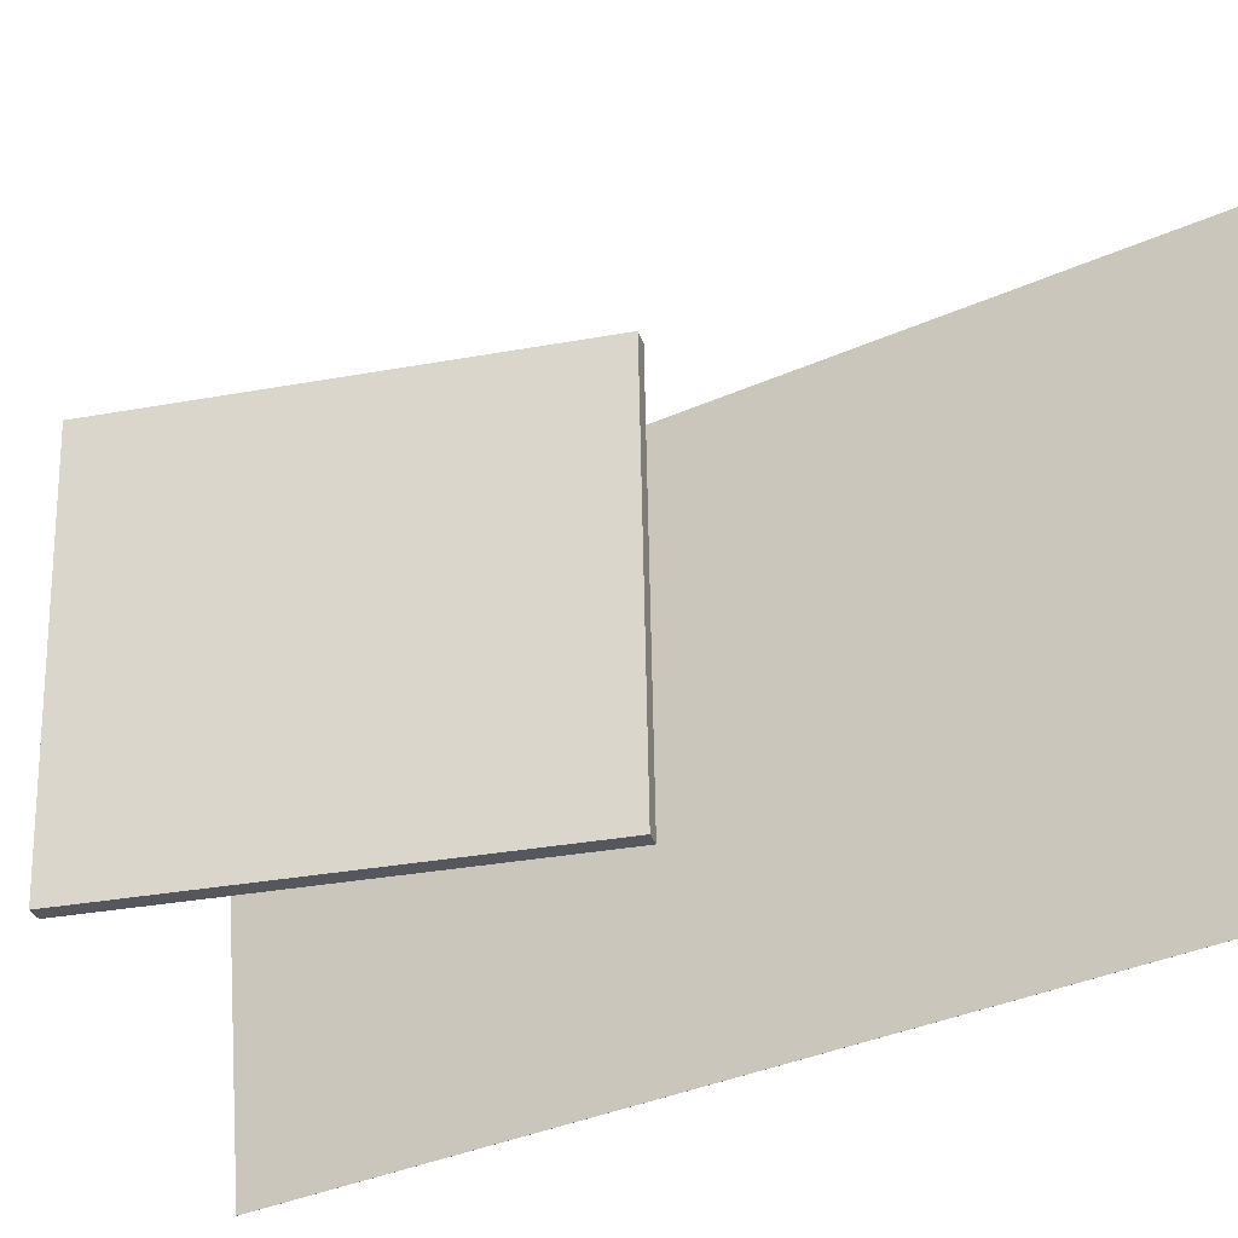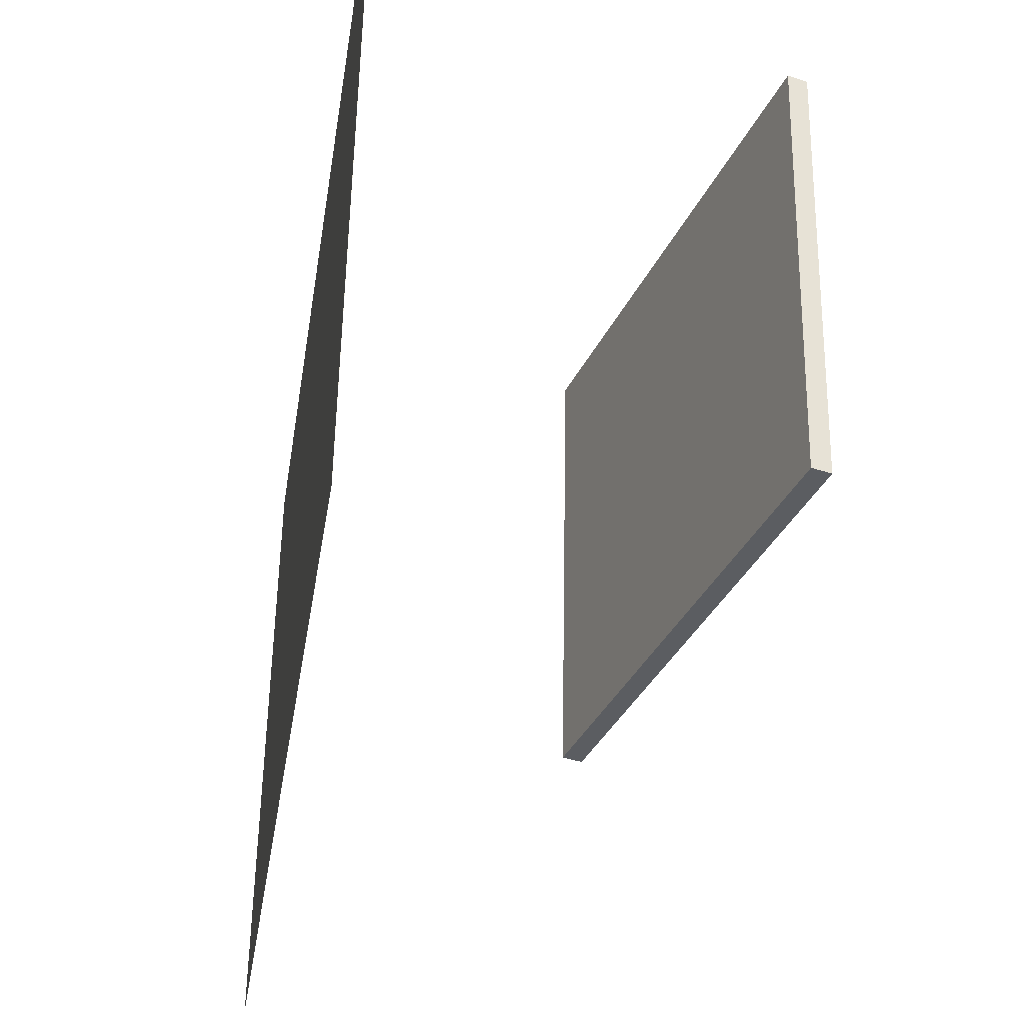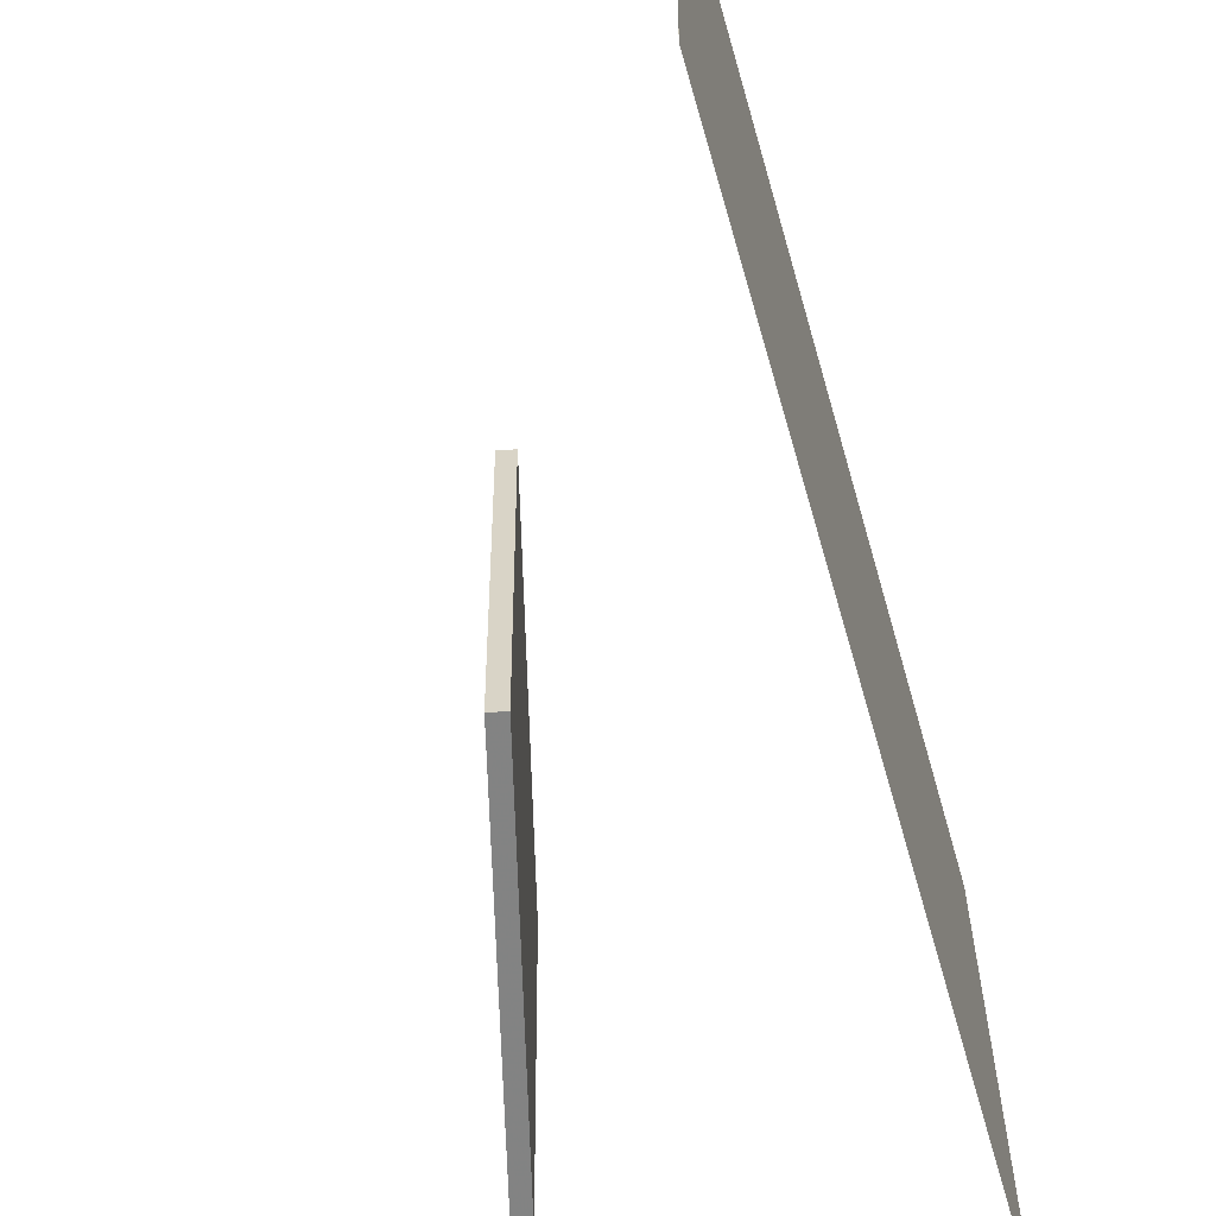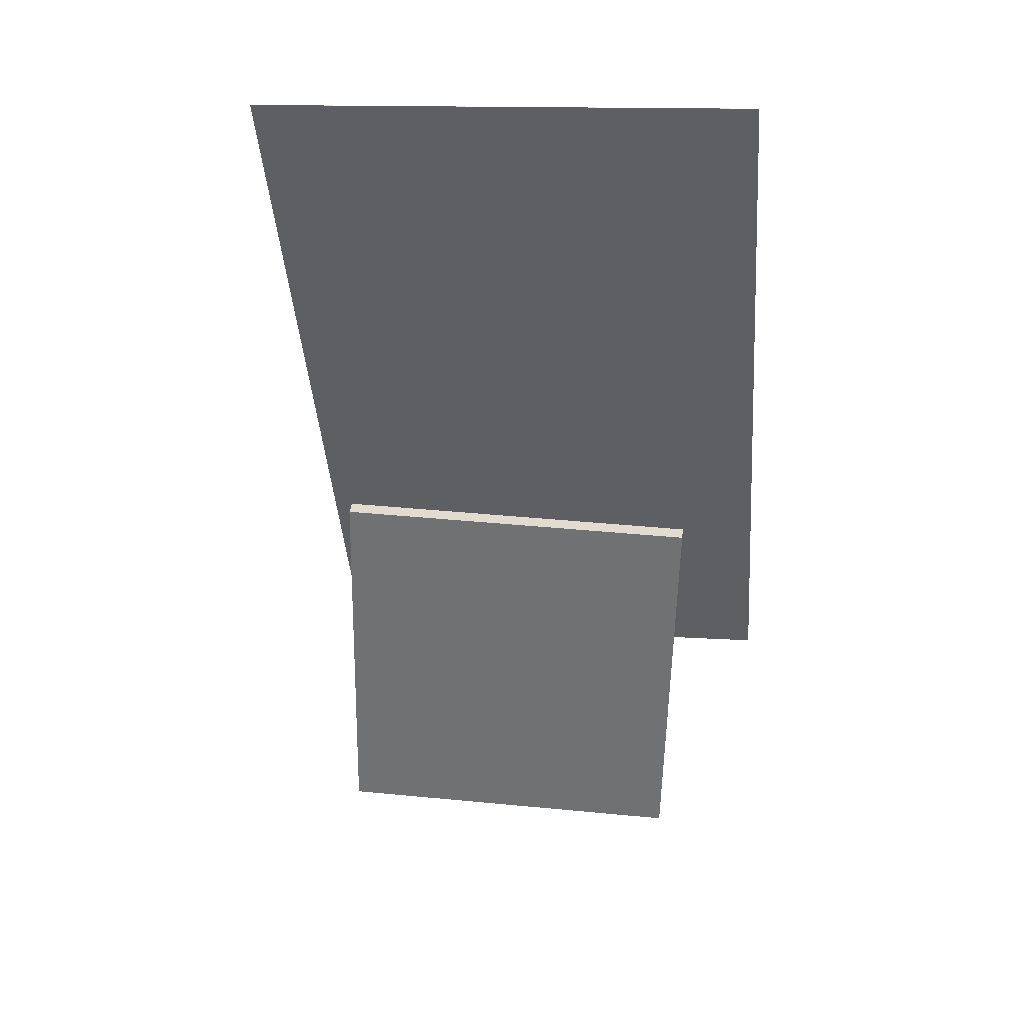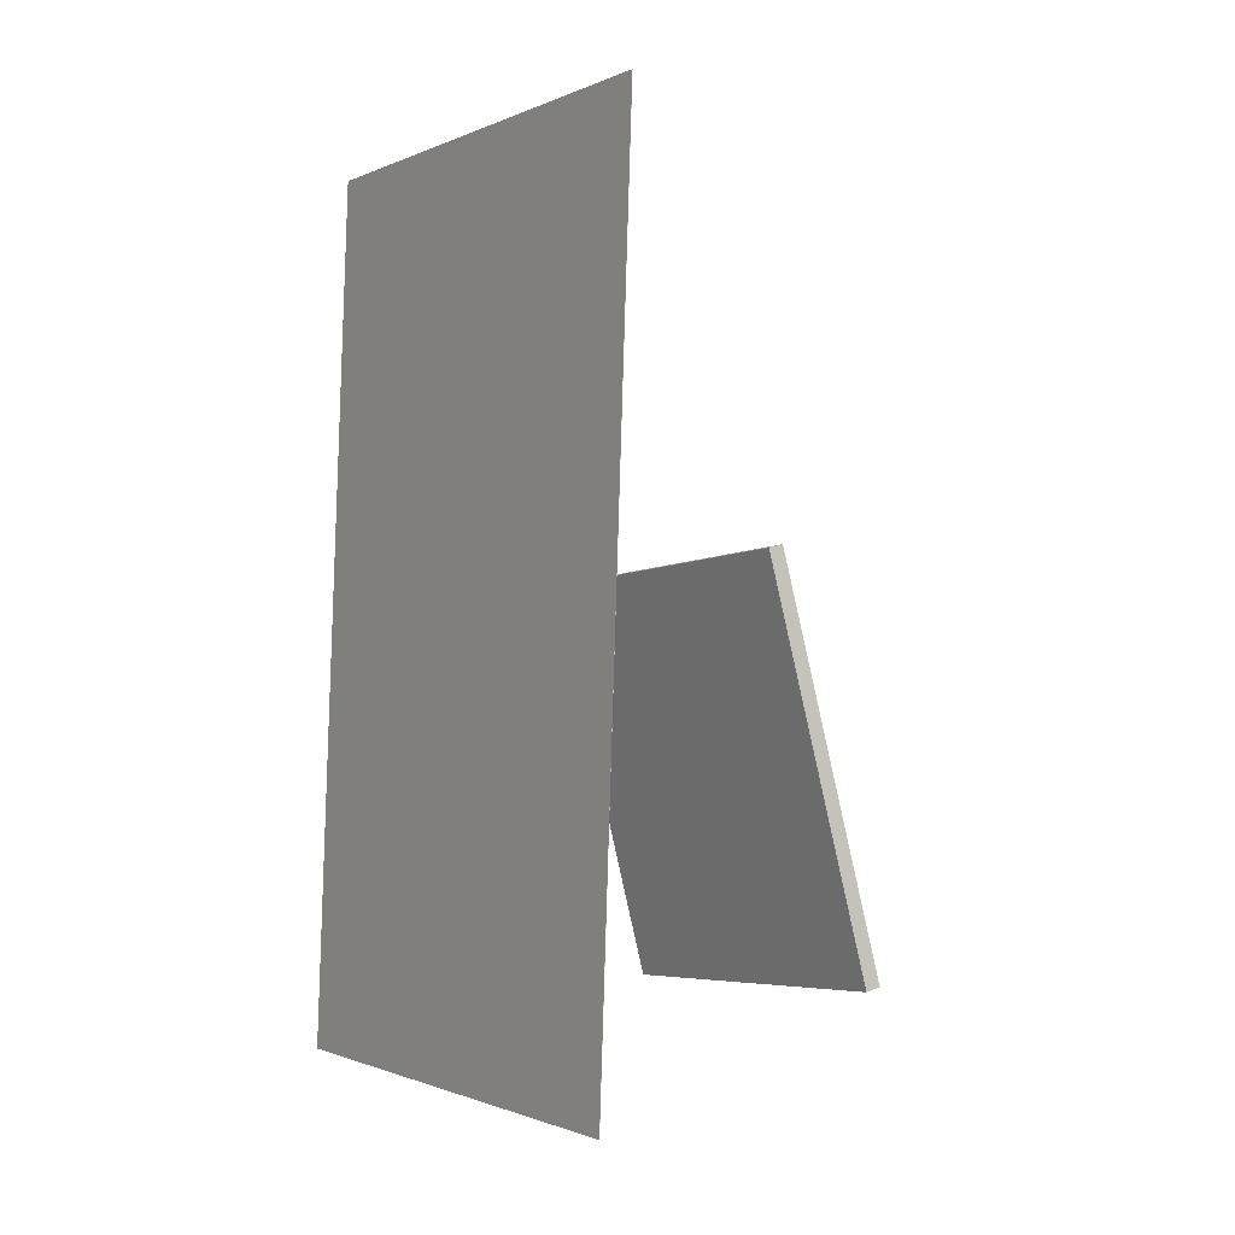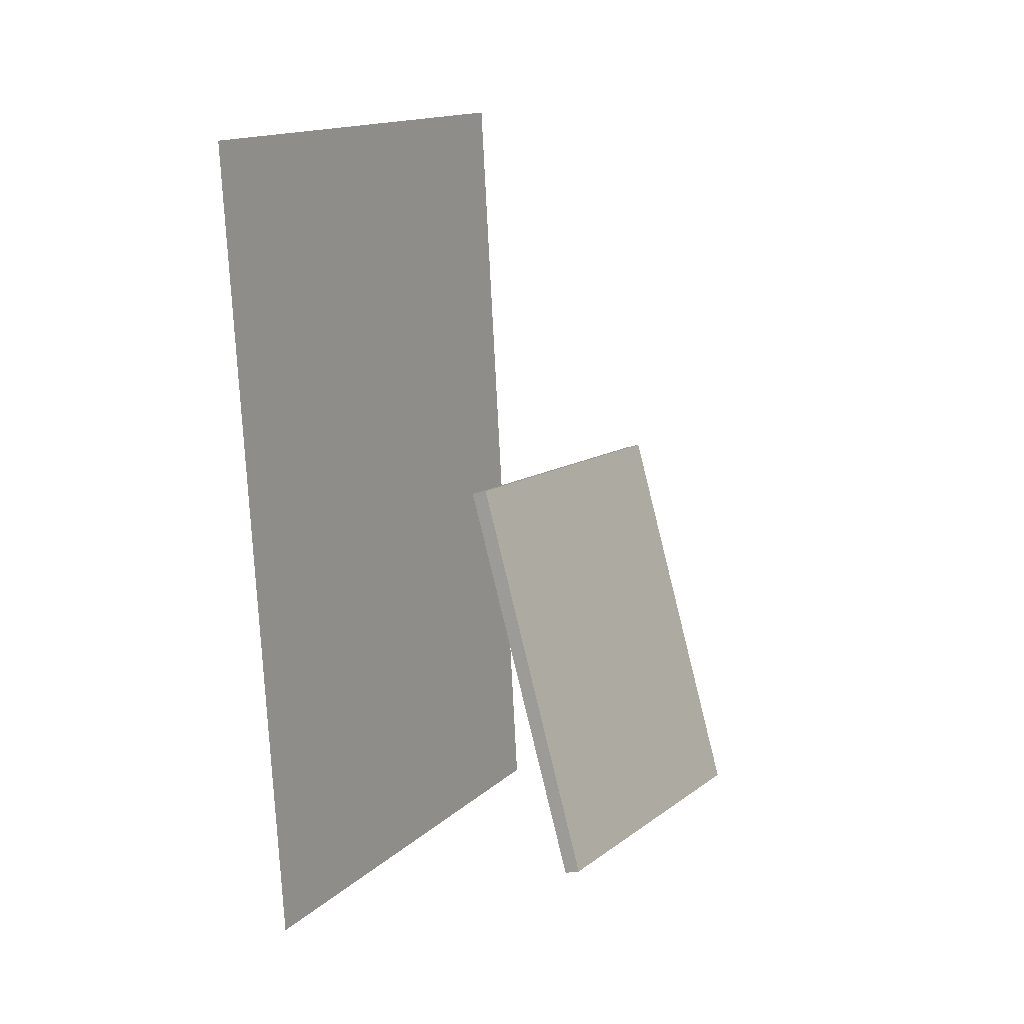
<metadata>
{"format":"obj","ext":"obj","renderer":"f3d","projection":"perspective","resolution":1024,"background":"white","views":[{"elev":-28.0,"azim":120.0,"up":"+Z"},{"elev":-36.6,"azim":-7.5,"up":"+Z"},{"elev":-60.0,"azim":-163.2,"up":"+Z"},{"elev":49.4,"azim":97.3,"up":"+Y"},{"elev":-6.5,"azim":-31.9,"up":"+Y"},{"elev":9.9,"azim":30.2,"up":"+Y"}]}
</metadata>
<code>
v -0.1424 -0.4358 -0.2976
v -0.136 -0.4793 0.2487
v -0.1426 -0.4358 -0.2976
v -0.1362 -0.4793 0.2487
v -0.1543 0.4618 -0.226
v -0.1479 0.4183 0.3203
v -0.1544 0.4618 -0.226
v -0.148 0.4183 0.3203
f 1.0 7.0 5.0
f 1.0 3.0 7.0
f 1.0 4.0 3.0
f 1.0 2.0 4.0
f 3.0 8.0 7.0
f 3.0 4.0 8.0
f 5.0 7.0 8.0
f 5.0 8.0 6.0
f 1.0 5.0 6.0
f 1.0 6.0 2.0
f 2.0 6.0 8.0
f 2.0 8.0 4.0
v 0.1911 -0.3639 -0.1963
v 0.1971 -0.3683 0.183
v 0.07808 0.0471 -0.1898
v 0.08403 0.04272 0.1895
v 0.2072 -0.3595 -0.1965
v 0.2131 -0.3639 0.1828
v 0.09413 0.05152 -0.19
v 0.1001 0.04714 0.1893
f 9.0 15.0 13.0
f 9.0 11.0 15.0
f 9.0 12.0 11.0
f 9.0 10.0 12.0
f 11.0 16.0 15.0
f 11.0 12.0 16.0
f 13.0 15.0 16.0
f 13.0 16.0 14.0
f 9.0 13.0 14.0
f 9.0 14.0 10.0
f 10.0 14.0 16.0
f 10.0 16.0 12.0

</code>
